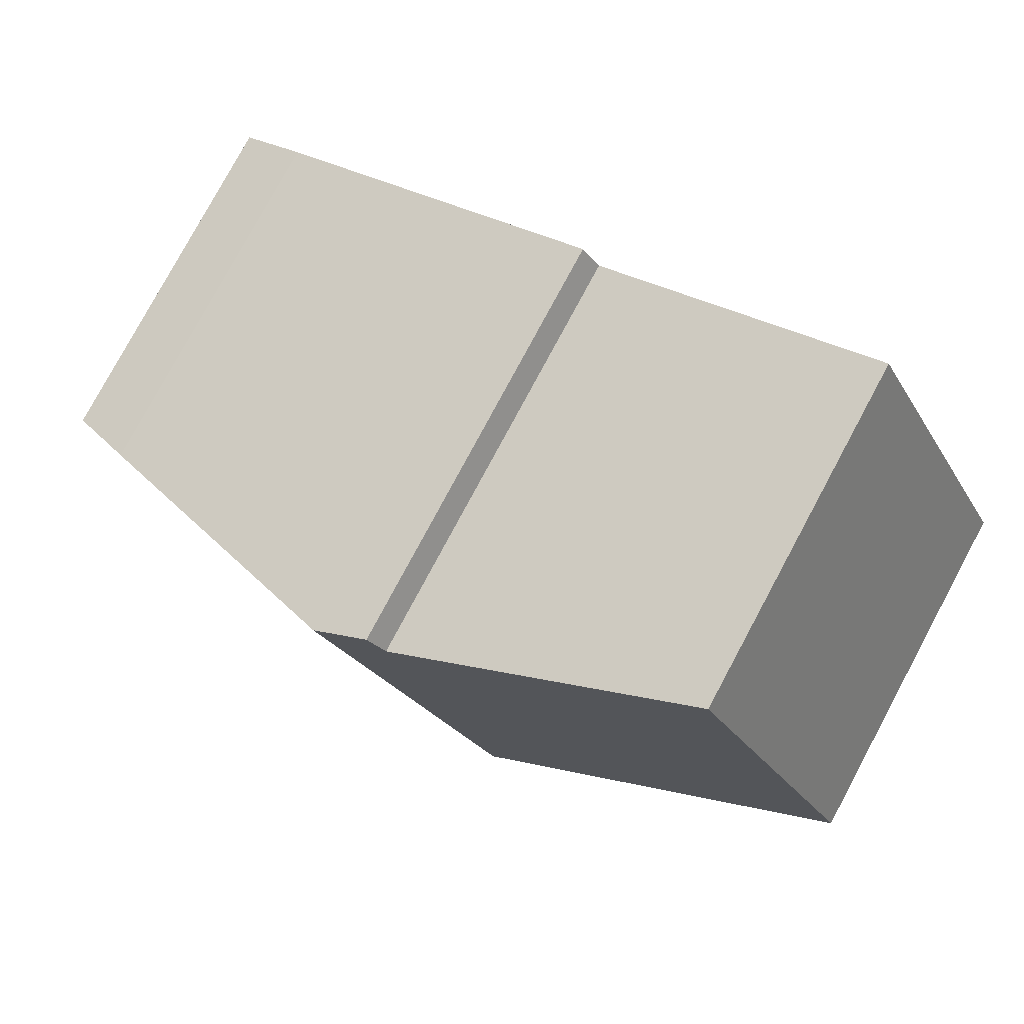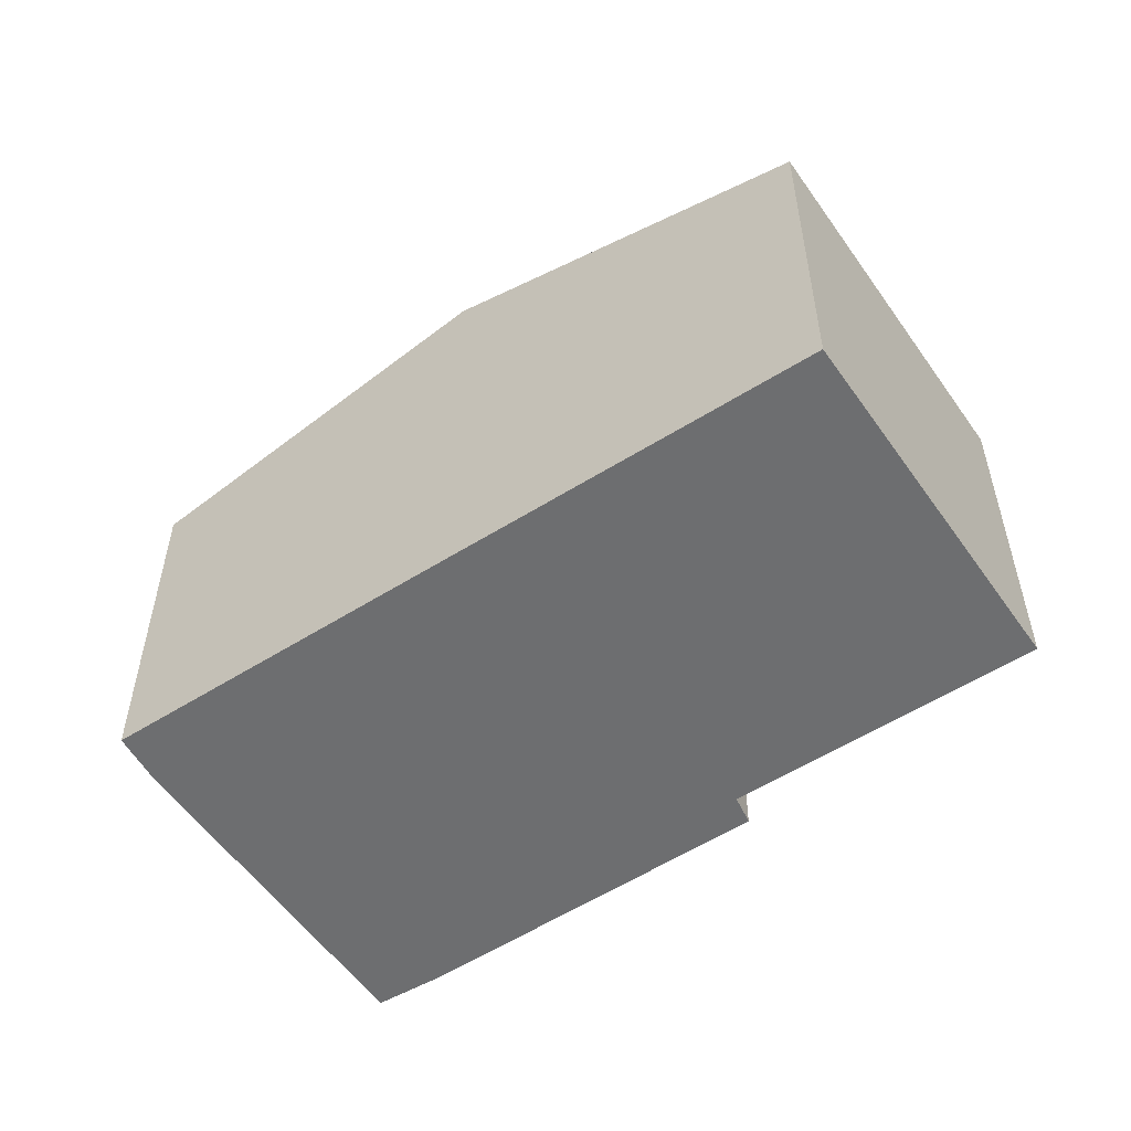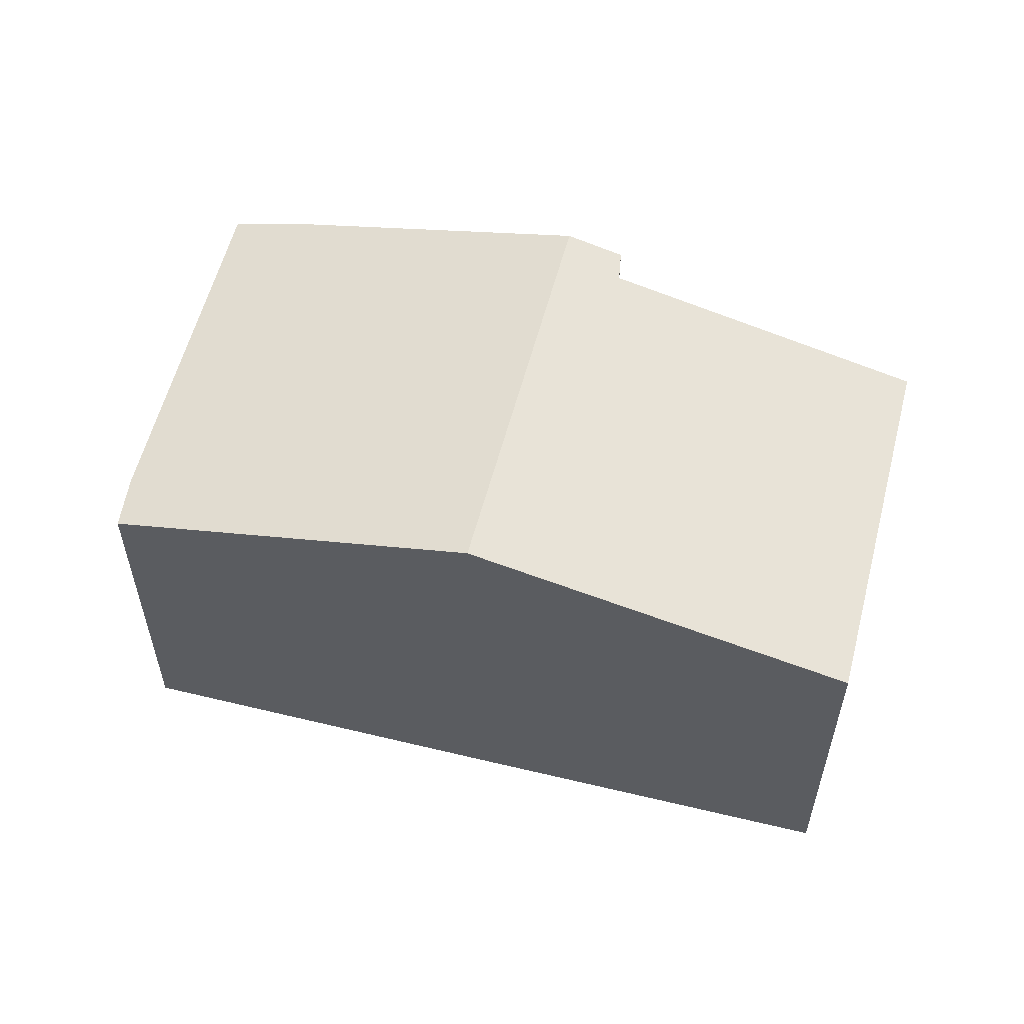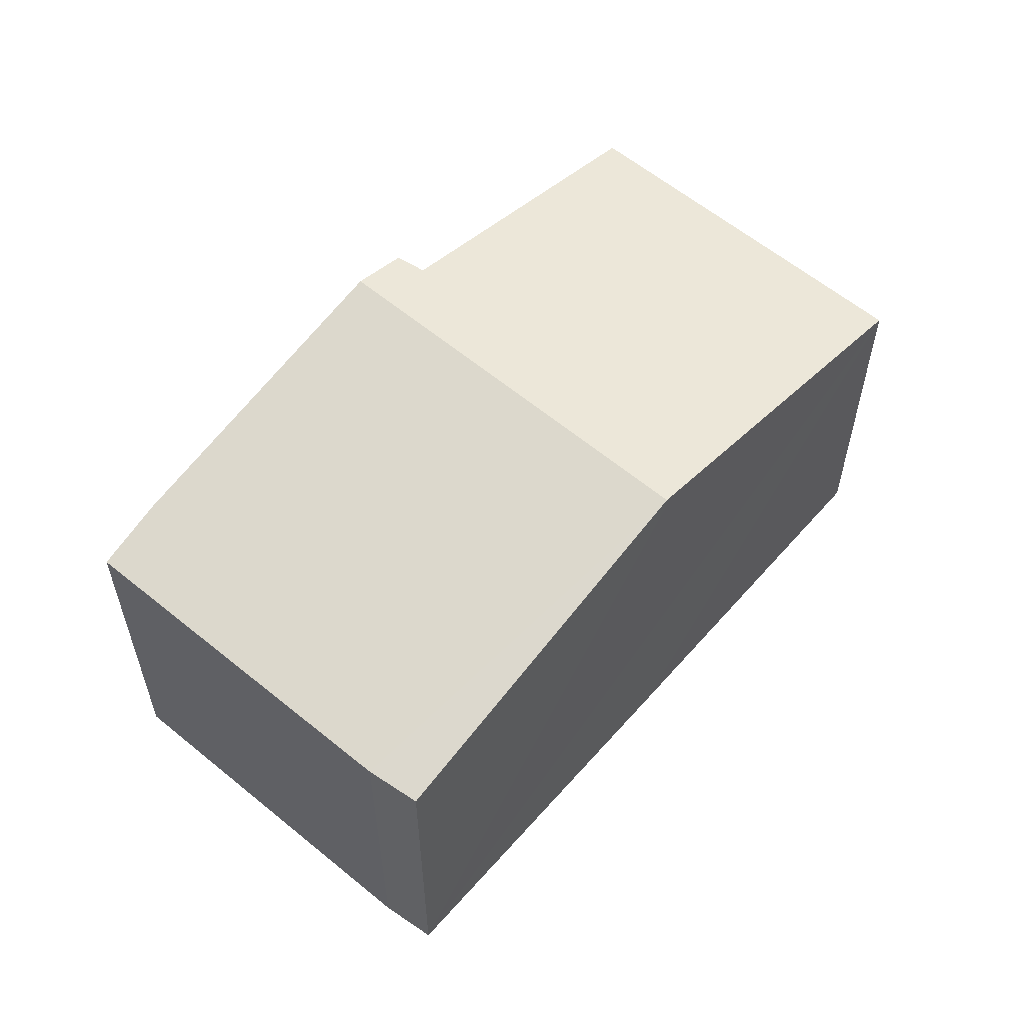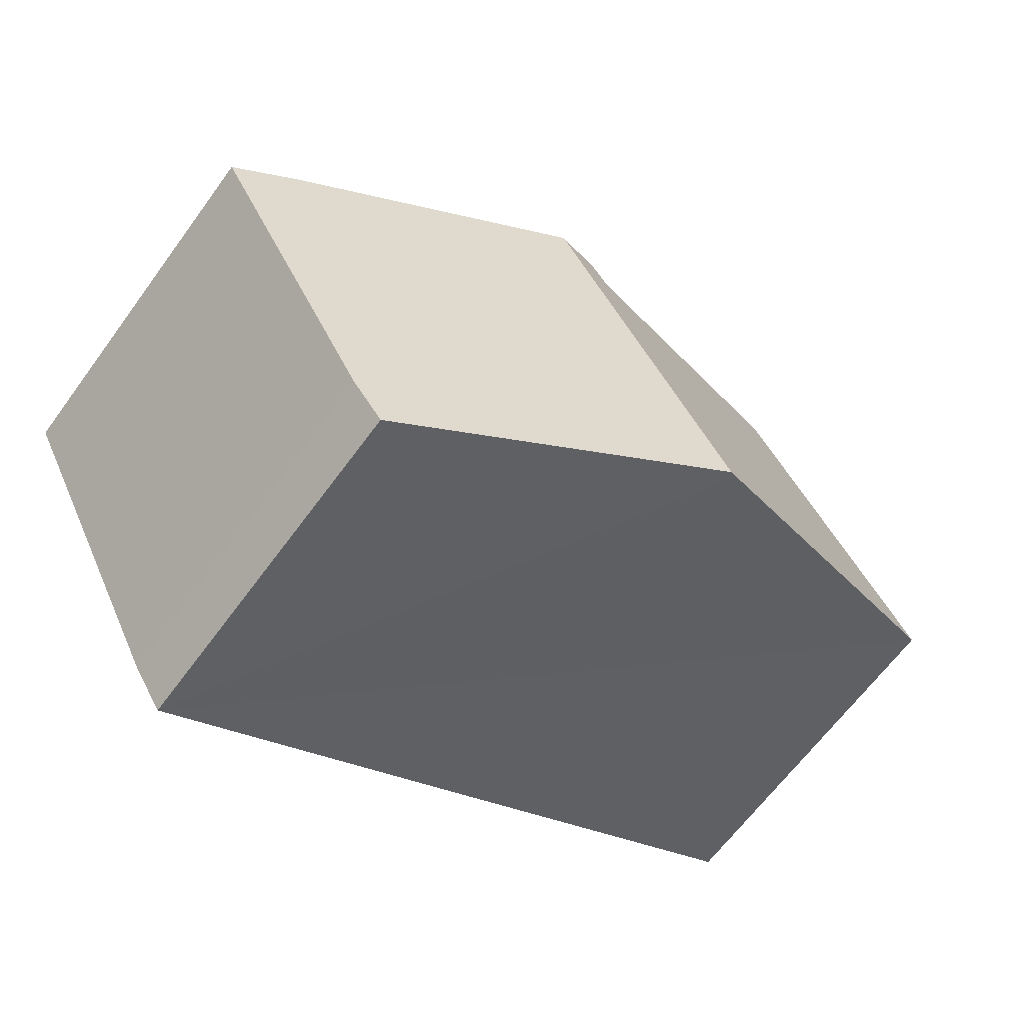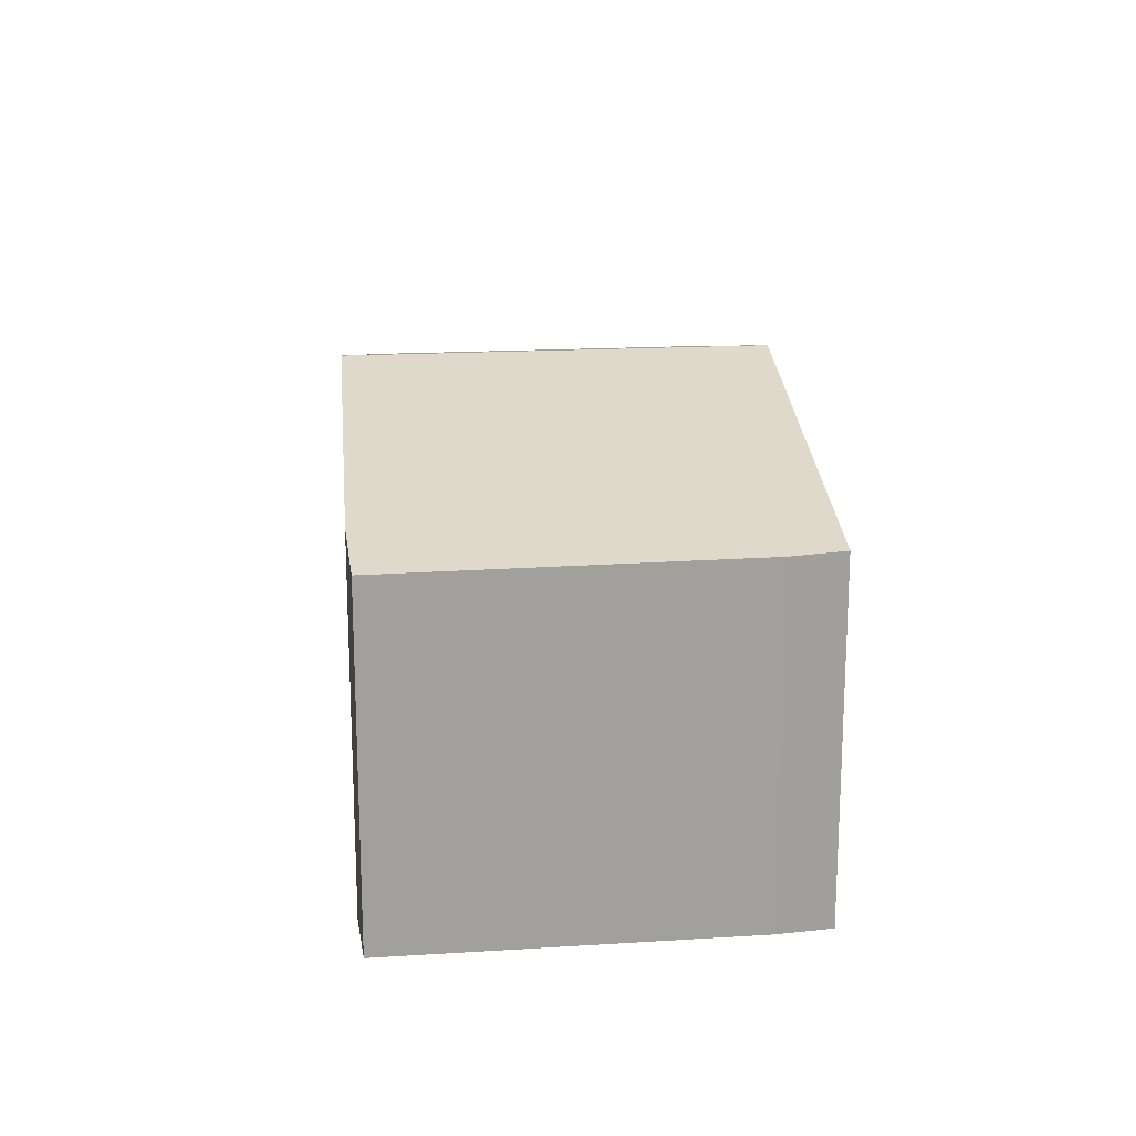
<metadata>
{"format":"obj","ext":"obj","renderer":"f3d","projection":"perspective","resolution":1024,"background":"white","views":[{"elev":79.3,"azim":-151.7,"up":"+Z"},{"elev":-54.2,"azim":-118.6,"up":"+Y"},{"elev":56.8,"azim":-138.4,"up":"+Y"},{"elev":57.9,"azim":158.2,"up":"+Y"},{"elev":-65.1,"azim":143.7,"up":"+Z"},{"elev":18.8,"azim":111.0,"up":"+Y"}]}
</metadata>
<code>
v  14.88 5.98 0.287
v  9.028 7.539 3.284
v  13.81 6.272 0.903
v  11.98 6.004 -5.179
v  5.811 7.539 -3.032
v  11.47 6.028 -5.966
v  5.678 7.503 -2.963
v  0 5.985 3.665e-16
v  7.834 7.285 3.295
v  2.948 5.985 5.789
v  8.15 7.306 3.721
v  11.47 3.653e-16 -5.966
v  5.811 1.857e-16 -3.032
v  5.678 1.814e-16 -2.963
v  0 0 0
v  2.948 -3.545e-16 5.789
v  8.15 -2.278e-16 3.721
v  7.834 -2.018e-16 3.295
v  13.81 -5.529e-17 0.903
v  9.028 -2.011e-16 3.284
v  14.88 -1.757e-17 0.287
v  11.98 3.171e-16 -5.179
g defaultobject
f 1 2 3
f 2 1 4
f 2 4 5
f 5 4 6
f 7 2 5
f 2 7 8
f 2 8 9
f 9 8 10
f 11 2 9
f 12 5 6
f 5 12 7
f 7 12 8
f 8 12 13
f 8 13 14
f 8 14 15
f 15 10 8
f 10 15 16
f 9 17 11
f 17 9 18
f 10 18 9
f 18 10 16
f 11 3 2
f 3 11 17
f 3 17 19
f 19 17 20
f 19 1 3
f 1 19 21
f 4 12 6
f 12 4 22
f 1 22 4
f 22 1 21
f 15 18 16
f 18 15 19
f 19 15 21
f 21 15 22
f 22 15 14
f 22 14 13
f 22 13 12
f 18 20 17
f 20 18 19

</code>
